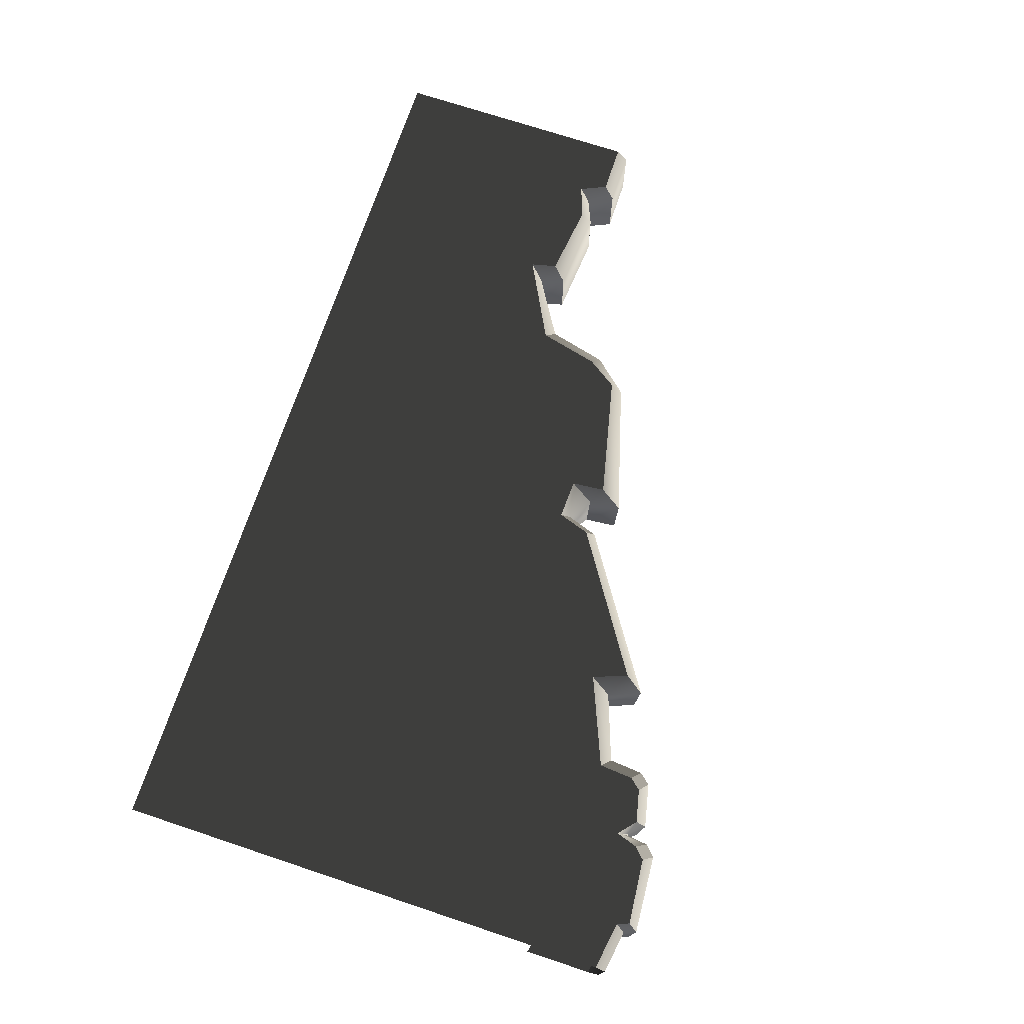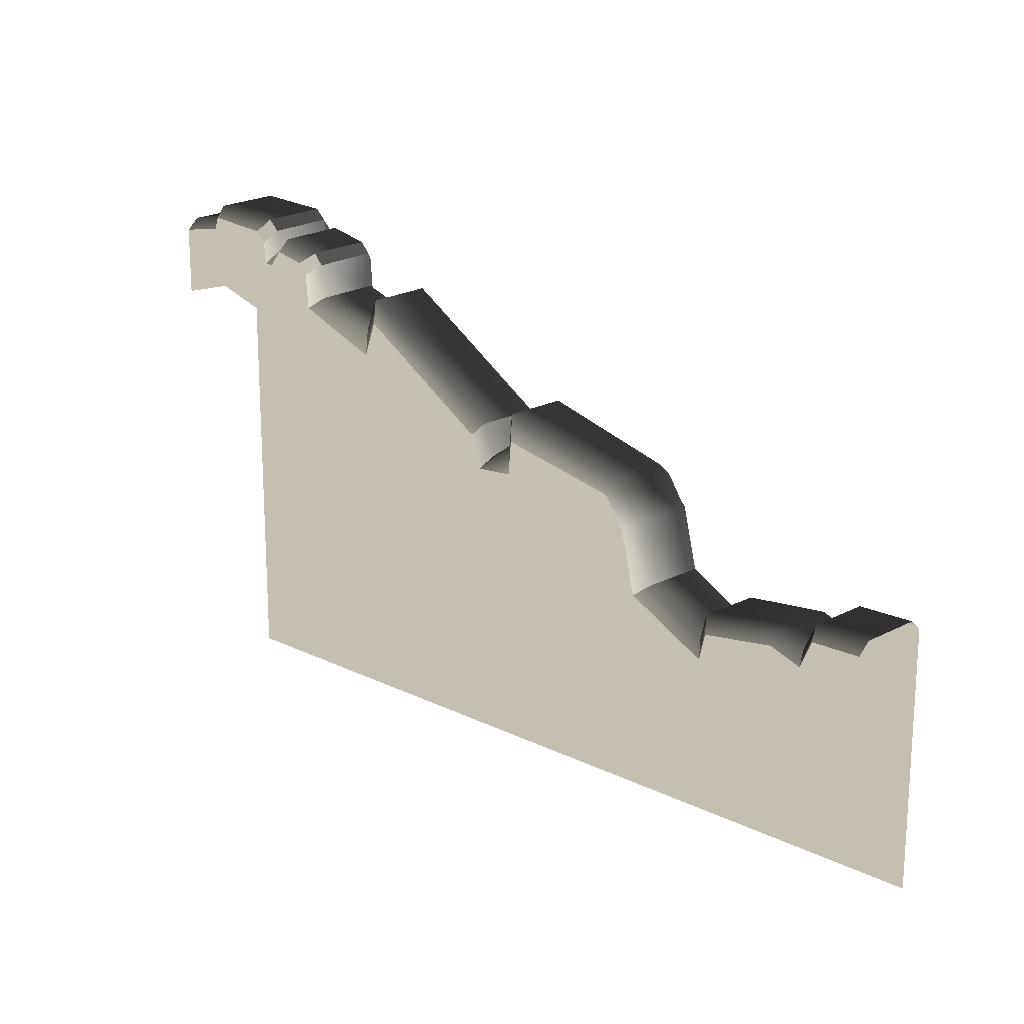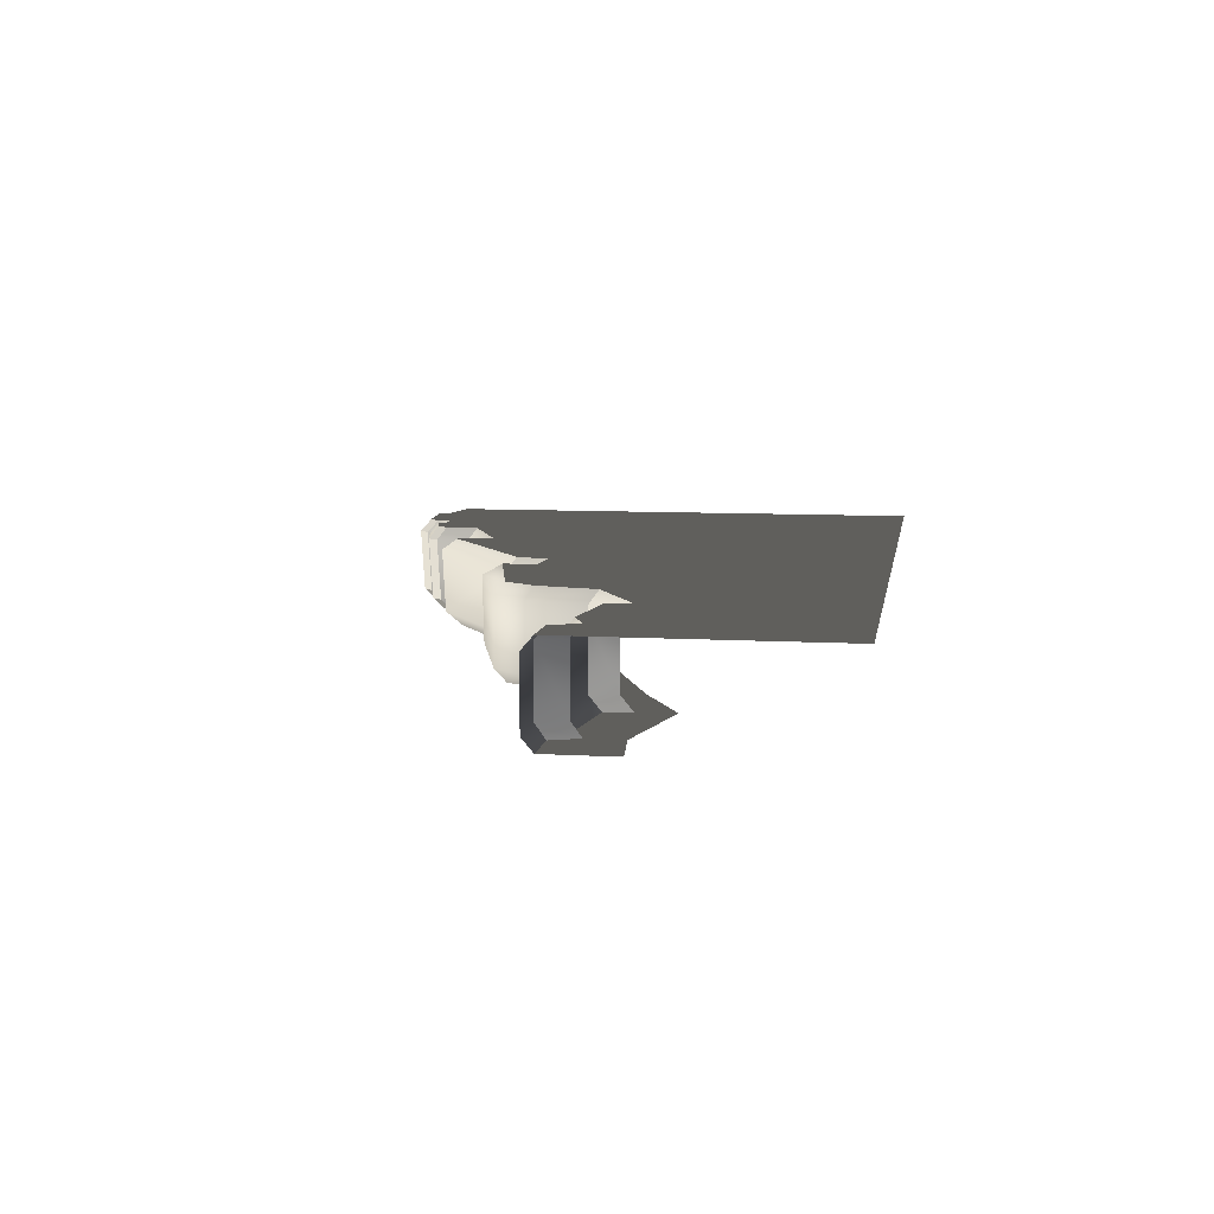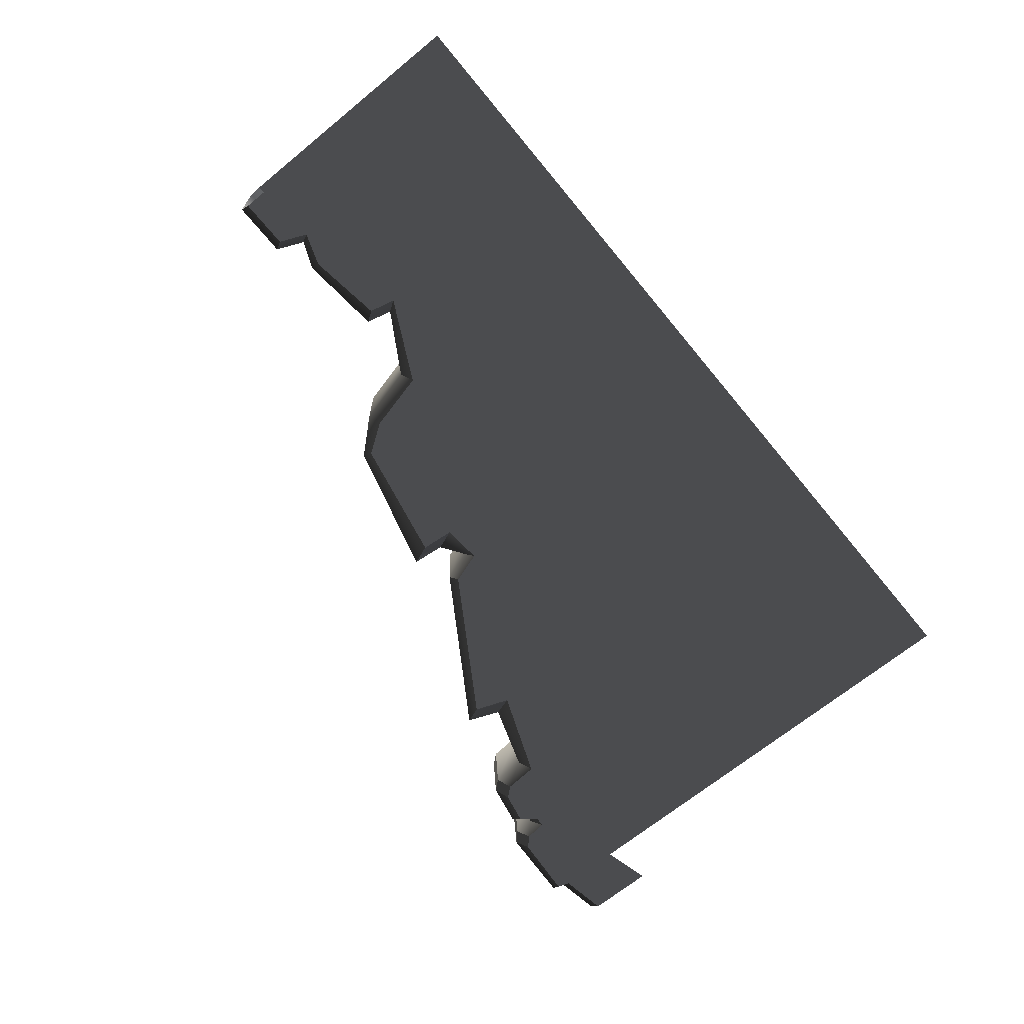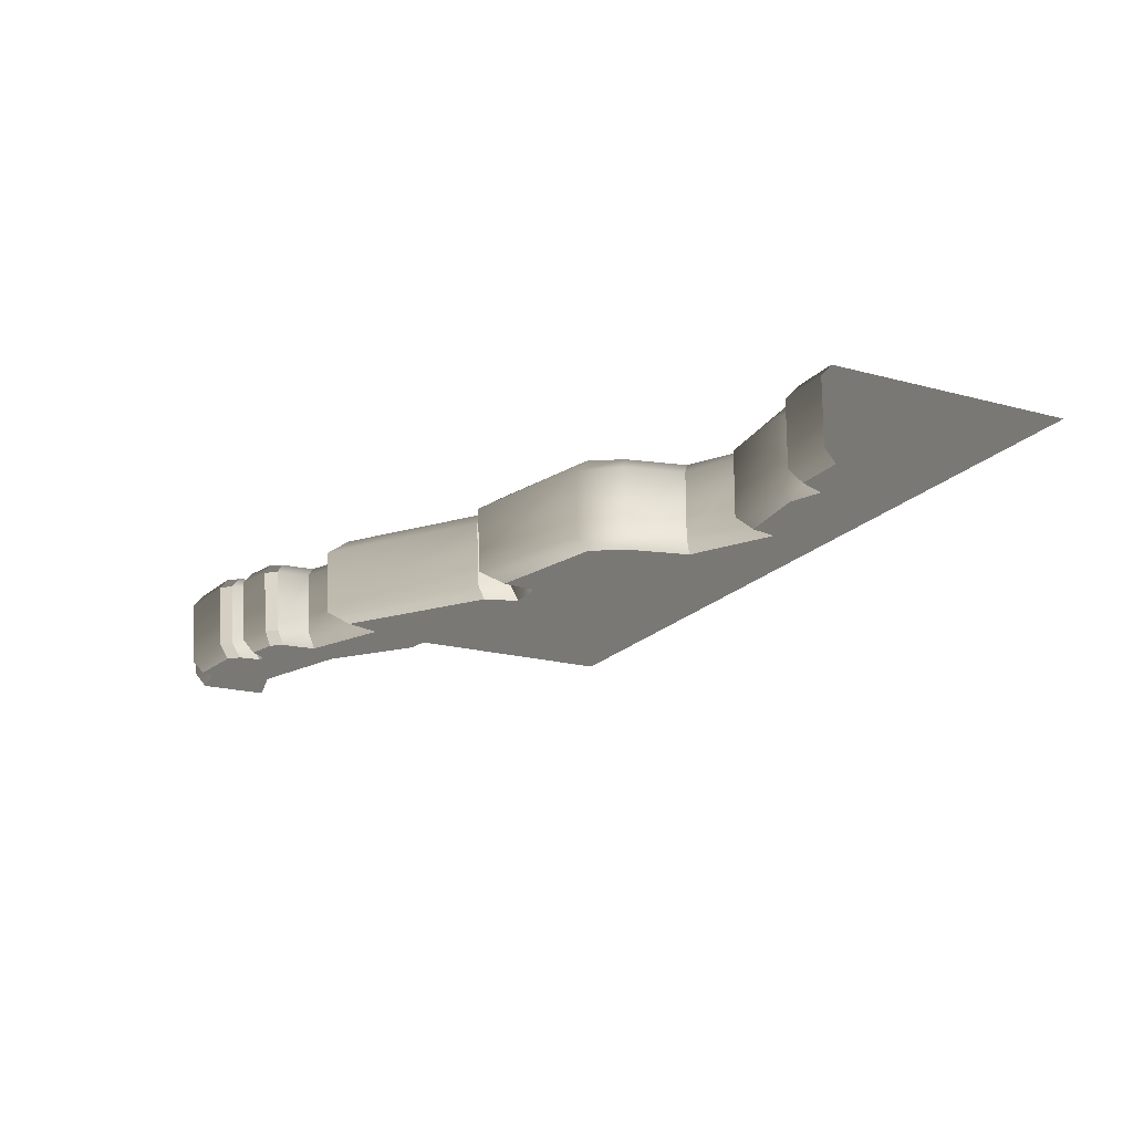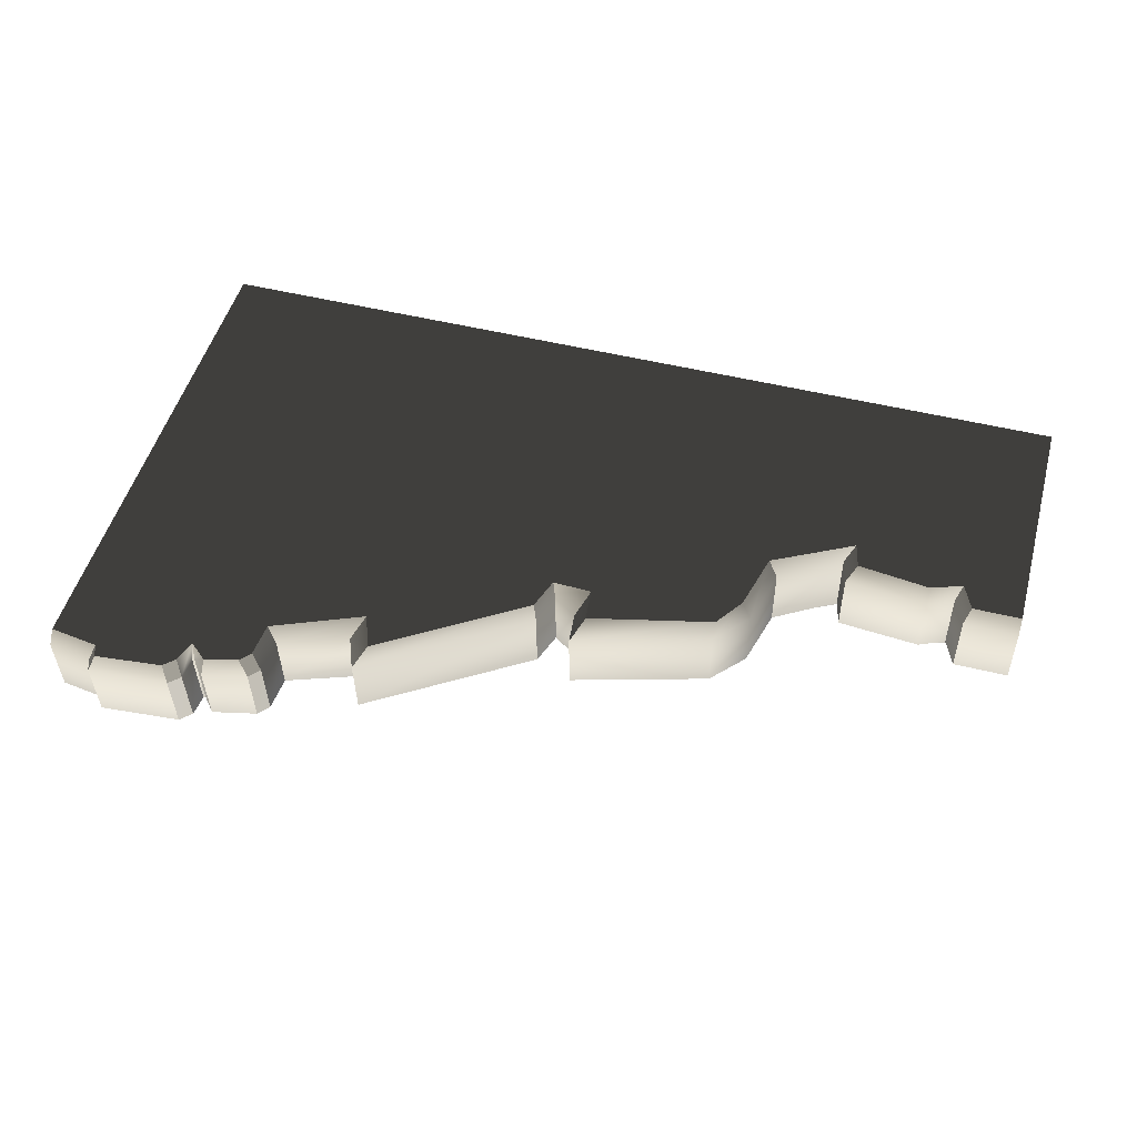
<metadata>
{"format":"obj","ext":"obj","renderer":"f3d","projection":"perspective","resolution":1024,"background":"white","views":[{"elev":71.8,"azim":-71.6,"up":"+Y"},{"elev":17.6,"azim":44.2,"up":"+Z"},{"elev":8.4,"azim":99.2,"up":"+Y"},{"elev":-67.8,"azim":129.4,"up":"+Y"},{"elev":-19.0,"azim":62.6,"up":"+Y"},{"elev":50.2,"azim":15.2,"up":"+Y"}]}
</metadata>
<code>
v 0.3499 -0.8608 4.261
v 1.829 -0.1392 3.847
v 1.829 -0.8608 3.84
v 0.3499 -0.1392 4.279
v 2.165 -0.1392 3.462
v 2.165 -0.8608 3.457
v 2.325 -0.1392 2.816
v 2.325 -0.8608 2.814
v 1.829 -1.195e-06 3.72
v 0.4699 -3.07e-07 4.034
v 0.4699 -1 4.008
v 1.829 -1 3.709
v 2.213 -1.446e-06 2.723
v 2.052 -1.341e-06 3.385
v 2.052 -1 3.377
v 2.213 -1 2.718
v -5 -0.8608 5.747
v -4.52 -0.1392 5.859
v -4.52 -0.8608 5.819
v -5 -0.1392 5.784
v -4.464 2.917e-06 5.752
v -5 3.266e-06 5.67
v -5 -1 5.619
v -4.464 -1 5.696
v -3.478 -0.8608 5.77
v -3.451 -0.1392 5.579
v -3.451 -0.8608 5.534
v -3.478 -0.1392 5.814
v -3.483 2.275e-06 5.456
v -3.562 2.327e-06 5.7
v -3.562 -1 5.638
v -3.535 -1 5.399
v -3.288 2.148e-06 5.624
v -3.431 -0.1392 5.569
v -3.288 -0.1392 5.739
v -3.431 -0.8608 5.524
v -3.288 -0.8608 5.695
v -3.431 -1 5.389
v -3.288 -1 5.562
v -1.785 -0.8608 5.187
v -0.06895 -0.1392 4.097
v -0.06895 -0.8608 4.076
v -1.785 -0.1392 5.223
v -0.119 7.777e-08 4.004
v -1.666 1.088e-06 5.012
v -1.666 -1 4.963
v -0.119 -1 3.972
v 4.396 -0.8608 2.932
v 5 -0.1392 2.932
v 5 -0.8608 2.932
v 4.396 -0.1392 2.932
v 5 4.363e-06 2.812
v 4.458 4.717e-06 2.812
v 4.458 -1 2.812
v 5 -1 2.812
v 2.325 -0.8608 2.814
v 2.998 -0.1392 2.404
v 2.998 -0.8608 2.405
v 2.325 -0.1392 2.816
v 3.099 -2.025e-06 2.255
v 2.213 -1.446e-06 2.723
v 2.213 -1 2.718
v 3.099 -1 2.257
v 3.977 -0.8608 2.765
v 4.266 -0.1392 2.639
v 4.266 -0.8608 2.639
v 3.977 -0.1392 2.765
v 3.066 -0.8608 2.687
v 3.066 -0.1392 2.685
v 4.327 4.802e-06 2.519
v 3.977 5.031e-06 2.645
v 3.977 -1 2.645
v 4.327 -1 2.519
v 3.167 -2.069e-06 2.539
v 3.167 -1 2.541
v -1.929 -0.8608 4.824
v -1.785 -0.1392 5.223
v -1.785 -0.8608 5.187
v -1.929 -0.1392 4.86
v -1.666 1.088e-06 5.012
v -1.81 1.182e-06 4.626
v -1.81 -1 4.576
v -1.666 -1 4.963
v 0.3149 -0.8608 3.904
v 0.3499 -0.1392 4.279
v 0.3499 -0.8608 4.261
v 0.3148 -0.1392 3.921
v 0.4699 -3.07e-07 4.034
v 0.4348 -2.841e-07 3.664
v 0.4348 -1 3.64
v 0.4699 -1 4.008
v 0.0501 -0.8608 3.726
v 0.3148 -0.1392 3.921
v 0.3149 -0.8608 3.904
v 0.0501 -0.1392 3.745
v 0.4348 -2.841e-07 3.664
v -4.768e-07 3.117e-13 3.644
v 2.685e-06 -1 3.614
v 0.4348 -1 3.64
v -0.06895 -0.8608 4.076
v 0.0501 -0.1392 3.745
v 0.0501 -0.8608 3.726
v -0.06895 -0.1392 4.097
v -4.768e-07 3.117e-13 3.644
v -0.119 7.777e-08 4.004
v -0.119 -1 3.972
v 2.685e-06 -1 3.614
v -2.671 -0.8608 5.087
v -1.929 -0.1392 4.86
v -1.929 -0.8608 4.824
v -2.671 -0.1392 5.129
v -1.81 1.182e-06 4.626
v -2.789 1.822e-06 5.033
v -2.789 -1 4.975
v -1.81 -1 4.576
v -2.701 -0.8608 5.466
v -2.671 -0.1392 5.129
v -2.671 -0.8608 5.087
v -2.701 -0.1392 5.508
v -2.789 1.822e-06 5.033
v -2.82 1.842e-06 5.416
v -2.82 -1 5.357
v -2.789 -1 4.975
v -4.469 -0.8608 5.954
v -3.597 -0.1392 5.93
v -3.597 -0.8608 5.886
v -4.469 -0.1392 5.994
v -3.681 2.405e-06 5.819
v -4.414 2.884e-06 5.888
v -4.414 -1 5.832
v -3.681 -1 5.758
v -3.288 -0.8608 5.695
v -2.806 -0.1392 5.631
v -2.806 -0.8608 5.588
v -3.288 -0.1392 5.739
v -2.925 1.911e-06 5.54
v -3.288 2.148e-06 5.624
v -3.288 -1 5.562
v -2.925 -1 5.48
v -4.52 -0.8608 5.819
v -4.469 -0.1392 5.994
v -4.469 -0.8608 5.954
v -4.52 -0.1392 5.859
v -4.414 2.884e-06 5.888
v -4.464 2.917e-06 5.752
v -4.464 -1 5.696
v -4.414 -1 5.832
v -3.451 -0.8608 5.534
v -3.431 -0.1392 5.569
v -3.431 -0.8608 5.524
v -3.451 -0.1392 5.579
v -3.483 2.275e-06 5.456
v -3.535 -1 5.399
v -3.431 -1 5.389
v 2.998 -0.8608 2.405
v 3.066 -0.1392 2.685
v 3.066 -0.8608 2.687
v 2.998 -0.1392 2.404
v 3.167 -2.069e-06 2.539
v 3.099 -2.025e-06 2.255
v 3.099 -1 2.257
v 3.167 -1 2.541
v 4.266 -0.8608 2.639
v 4.396 -0.1392 2.932
v 4.396 -0.8608 2.932
v 4.266 -0.1392 2.639
v 4.458 4.717e-06 2.812
v 4.327 4.802e-06 2.519
v 4.327 -1 2.519
v 4.458 -1 2.812
v -3.535 -1 5.399
v -3.681 -1 5.758
v -3.562 -1 5.638
v -4.464 -1 5.696
v -4.414 -1 5.832
v -4.327 -1 5.02
v -5 -1 4.864
v -5 -1 5.619
v -3.431 -1 5.389
v -3.099 -1 4.625
v -2.789 -1 4.975
v -3.288 -1 5.562
v -2.925 -1 5.48
v -2.82 -1 5.357
v -1.81 -1 4.576
v -2.213 -1 3.953
v -0.8375 -1 3.732
v 2.685e-06 -1 3.614
v -1.666 -1 4.963
v -0.119 -1 3.972
v 2.685e-06 -1 3.113
v 0.4348 -1 3.64
v 0.8375 -1 2.792
v 2.213 -1 2.718
v 2.052 -1 3.377
v 0.4699 -1 4.008
v 1.829 -1 3.709
v 2.213 -1 2.272
v 3.099 -1 2.257
v 3.099 -1 1.847
v 4.327 -1 2.519
v 3.977 -1 2.645
v 3.167 -1 2.541
v 4.327 -1 2.129
v 5 -1 2.058
v 5 -1 2.812
v 4.458 -1 2.812
v -3.562 2.327e-06 5.7
v -4.464 2.917e-06 5.752
v -3.483 2.275e-06 5.456
v -4.414 2.884e-06 5.888
v -3.681 2.405e-06 5.819
v -4.464 2.917e-06 0.02378
v -5 3.266e-06 0.02378
v -5 3.266e-06 5.67
v -3.483 2.275e-06 0.02378
v -2.789 1.822e-06 5.033
v -3.288 2.148e-06 5.624
v -2.82 1.842e-06 5.416
v -2.925 1.911e-06 5.54
v -2.789 1.822e-06 0.02378
v -1.81 1.182e-06 4.626
v -1.81 1.182e-06 0.02377
v -4.768e-07 3.117e-13 3.644
v -1.666 1.088e-06 5.012
v -0.119 7.777e-08 4.004
v 2.384e-06 -1.558e-12 0.02374
v 0.4348 -2.841e-07 3.664
v 0.4348 7.345e-06 0.02373
v 2.213 -1.446e-06 2.723
v 2.052 -1.341e-06 3.385
v 0.4699 -3.07e-07 4.034
v 1.829 -1.195e-06 3.72
v 2.213 6.184e-06 0.02376
v 3.099 -2.025e-06 2.255
v 3.099 5.605e-06 0.02376
v 4.327 4.802e-06 2.519
v 3.977 5.031e-06 2.645
v 3.167 -2.069e-06 2.539
v 4.327 4.802e-06 0.02376
v 5 4.363e-06 2.448
v 5 4.363e-06 2.812
v 4.458 4.717e-06 2.812
v 5 4.363e-06 0.02376
v -2.701 -0.8608 5.466
v -2.925 -1 5.48
v -2.806 -0.8608 5.588
v -2.82 -1 5.357
v -2.701 -0.1392 5.508
v -2.806 -0.8608 5.588
v -2.806 -0.1392 5.631
v -2.701 -0.8608 5.466
v -2.82 1.842e-06 5.416
v -2.806 -0.1392 5.631
v -2.925 1.911e-06 5.54
v -2.701 -0.1392 5.508
v -3.478 -0.8608 5.77
v -3.681 -1 5.758
v -3.597 -0.8608 5.886
v -3.562 -1 5.638
v -3.478 -0.1392 5.814
v -3.597 -0.8608 5.886
v -3.597 -0.1392 5.93
v -3.478 -0.8608 5.77
v -3.562 2.327e-06 5.7
v -3.597 -0.1392 5.93
v -3.681 2.405e-06 5.819
v -3.478 -0.1392 5.814
g P_DF_Wall_18a_(7)_812_47
f 1 3 2
f 2 4 1
f 5 2 3
f 3 6 5
f 7 5 6
f 6 8 7
f 4 2 9
f 9 10 4
f 3 1 11
f 11 12 3
f 6 3 12
f 5 7 13
f 13 14 5
f 2 5 14
f 14 9 2
f 8 6 15
f 12 15 6
f 15 16 8
f 17 19 18
f 18 20 17
f 20 18 21
f 21 22 20
f 19 17 23
f 23 24 19
f 25 27 26
f 26 28 25
f 28 26 29
f 29 30 28
f 27 25 31
f 31 32 27
f 33 29 34
f 34 35 33
f 35 34 36
f 36 37 35
f 37 36 38
f 38 39 37
f 40 42 41
f 41 43 40
f 43 41 44
f 44 45 43
f 42 40 46
f 46 47 42
f 48 50 49
f 49 51 48
f 51 49 52
f 52 53 51
f 50 48 54
f 54 55 50
f 56 58 57
f 57 59 56
f 59 57 60
f 60 61 59
f 58 56 62
f 62 63 58
f 64 66 65
f 65 67 64
f 68 64 67
f 67 69 68
f 67 65 70
f 70 71 67
f 69 67 71
f 66 64 72
f 72 73 66
f 71 74 69
f 64 68 75
f 75 72 64
f 76 78 77
f 77 79 76
f 79 77 80
f 80 81 79
f 78 76 82
f 82 83 78
f 84 86 85
f 85 87 84
f 87 85 88
f 88 89 87
f 86 84 90
f 90 91 86
f 92 94 93
f 93 95 92
f 95 93 96
f 96 97 95
f 94 92 98
f 98 99 94
f 100 102 101
f 101 103 100
f 103 101 104
f 104 105 103
f 102 100 106
f 106 107 102
f 108 110 109
f 109 111 108
f 111 109 112
f 112 113 111
f 110 108 114
f 114 115 110
f 116 118 117
f 117 119 116
f 119 117 120
f 120 121 119
f 118 116 122
f 122 123 118
f 124 126 125
f 125 127 124
f 127 125 128
f 128 129 127
f 126 124 130
f 130 131 126
f 132 134 133
f 133 135 132
f 135 133 136
f 136 137 135
f 134 132 138
f 138 139 134
f 140 142 141
f 141 143 140
f 143 141 144
f 144 145 143
f 142 140 146
f 146 147 142
f 148 150 149
f 149 151 148
f 149 152 151
f 150 148 153
f 153 154 150
f 155 157 156
f 156 158 155
f 158 156 159
f 159 160 158
f 157 155 161
f 161 162 157
f 163 165 164
f 164 166 163
f 166 164 167
f 167 168 166
f 165 163 169
f 169 170 165
f 171 173 172
f 171 172 174
f 172 175 174
f 171 174 176
f 177 176 174
f 174 178 177
f 179 171 176
f 176 180 179
f 181 179 180
f 181 182 179
f 181 183 182
f 181 184 183
f 185 181 180
f 180 186 185
f 185 186 187
f 188 185 187
f 189 185 188
f 188 190 189
f 187 191 188
f 192 188 191
f 191 193 192
f 194 192 193
f 192 194 195
f 195 196 192
f 196 195 197
f 193 198 194
f 199 194 198
f 198 200 199
f 201 199 200
f 199 201 202
f 202 203 199
f 200 204 201
f 201 204 205
f 201 205 206
f 206 207 201
f 208 210 209
f 208 209 211
f 208 211 212
f 213 209 210
f 209 213 214
f 214 215 209
f 210 216 213
f 216 210 217
f 218 217 210
f 218 219 217
f 218 220 219
f 217 221 216
f 221 217 222
f 222 223 221
f 223 222 224
f 224 222 225
f 225 226 224
f 224 227 223
f 227 224 228
f 228 229 227
f 229 228 230
f 231 230 228
f 228 232 231
f 232 233 231
f 230 234 229
f 234 230 235
f 235 236 234
f 236 235 237
f 238 237 235
f 235 239 238
f 237 240 236
f 240 237 241
f 242 241 237
f 237 243 242
f 241 244 240
f 245 247 246
f 246 248 245
f 249 251 250
f 250 252 249
f 253 255 254
f 254 256 253
f 257 259 258
f 258 260 257
f 261 263 262
f 262 264 261
f 265 267 266
f 266 268 265

</code>
